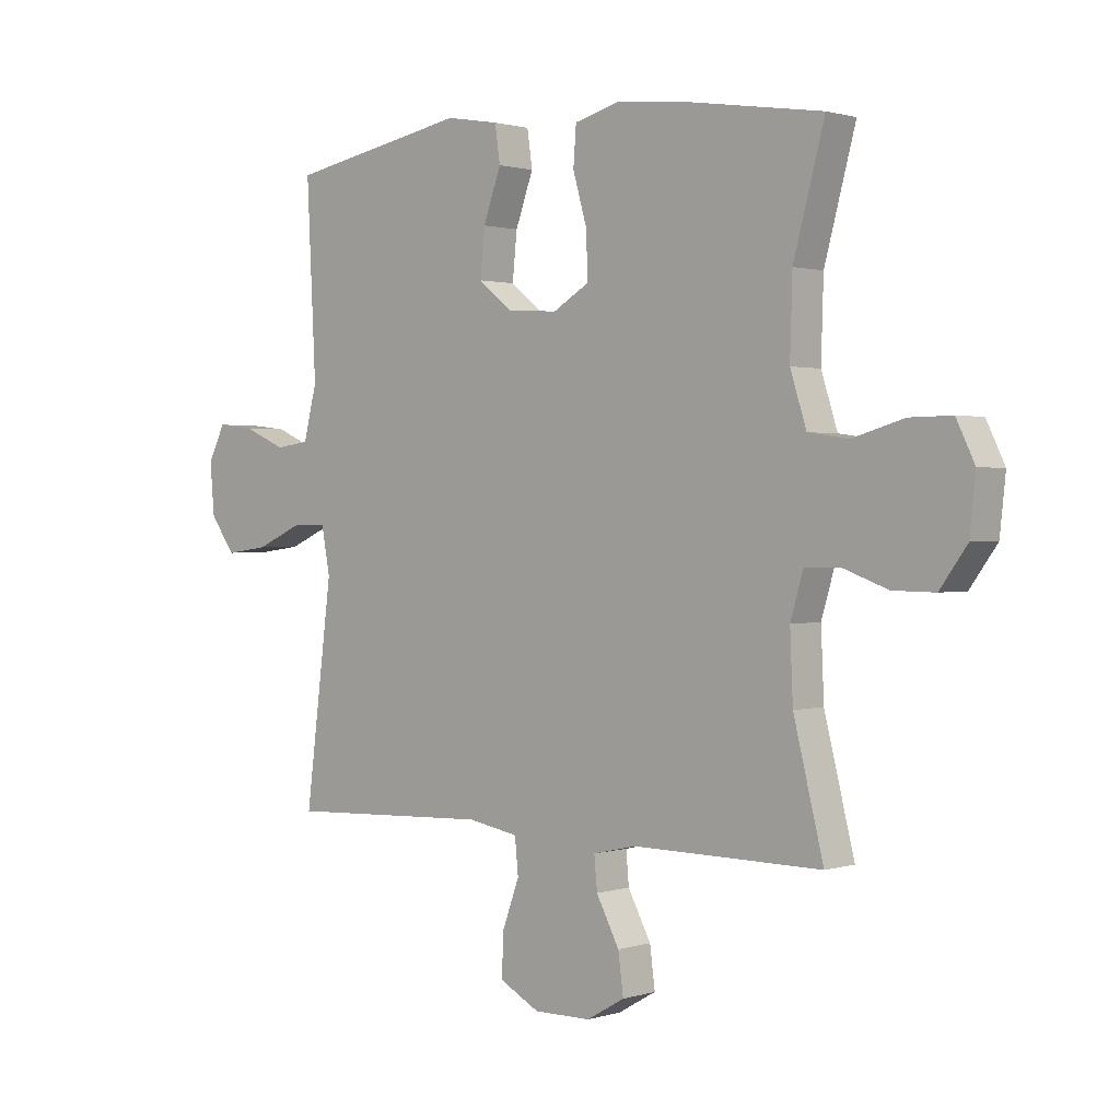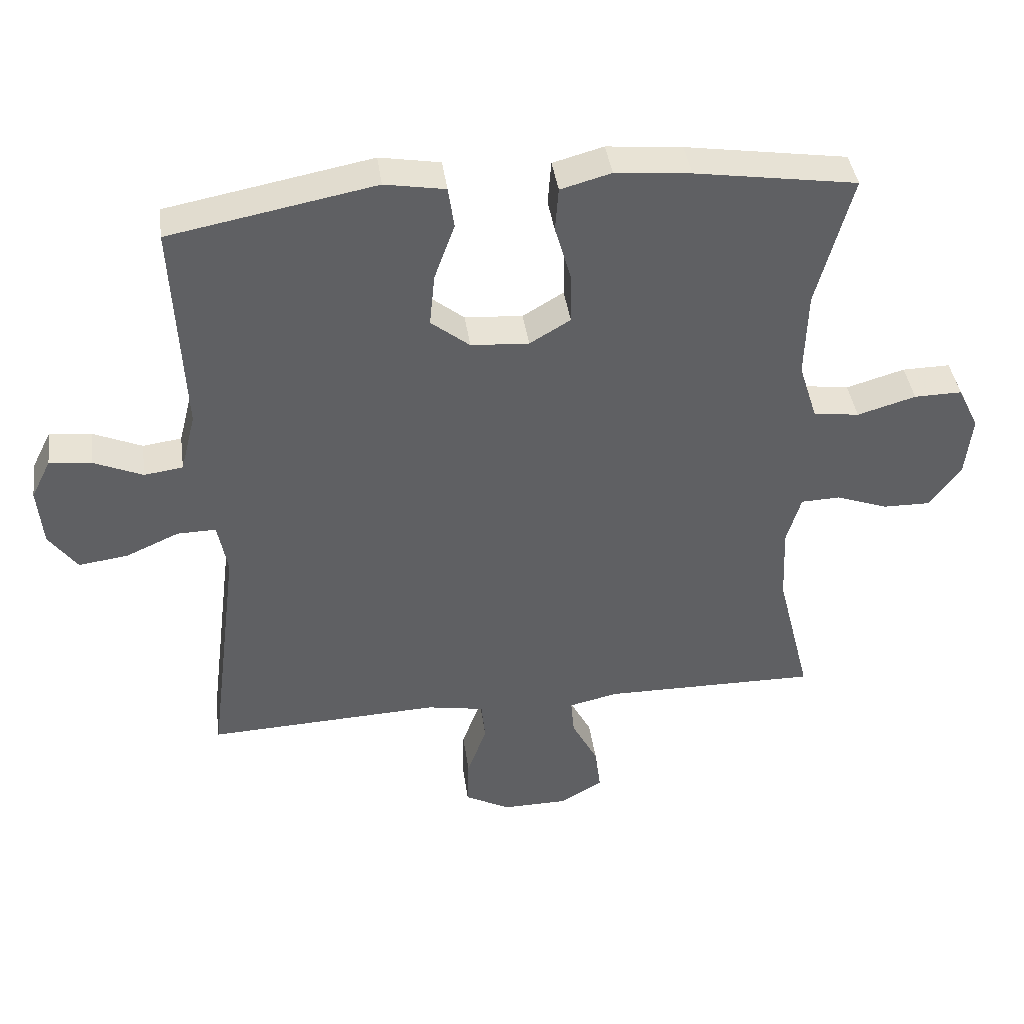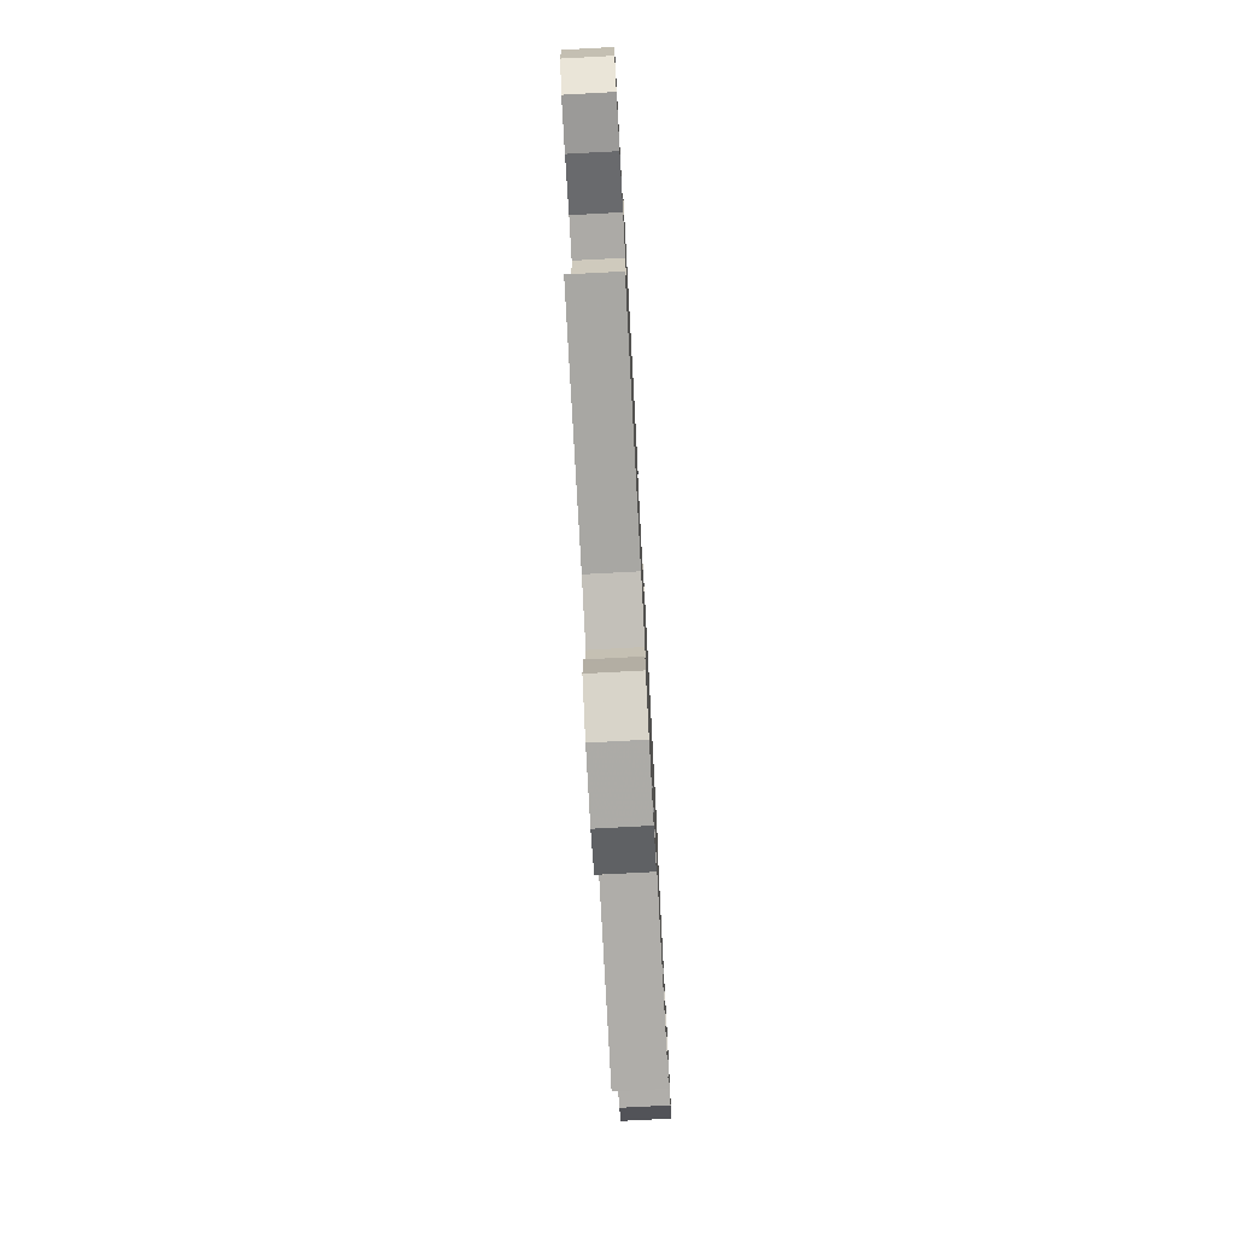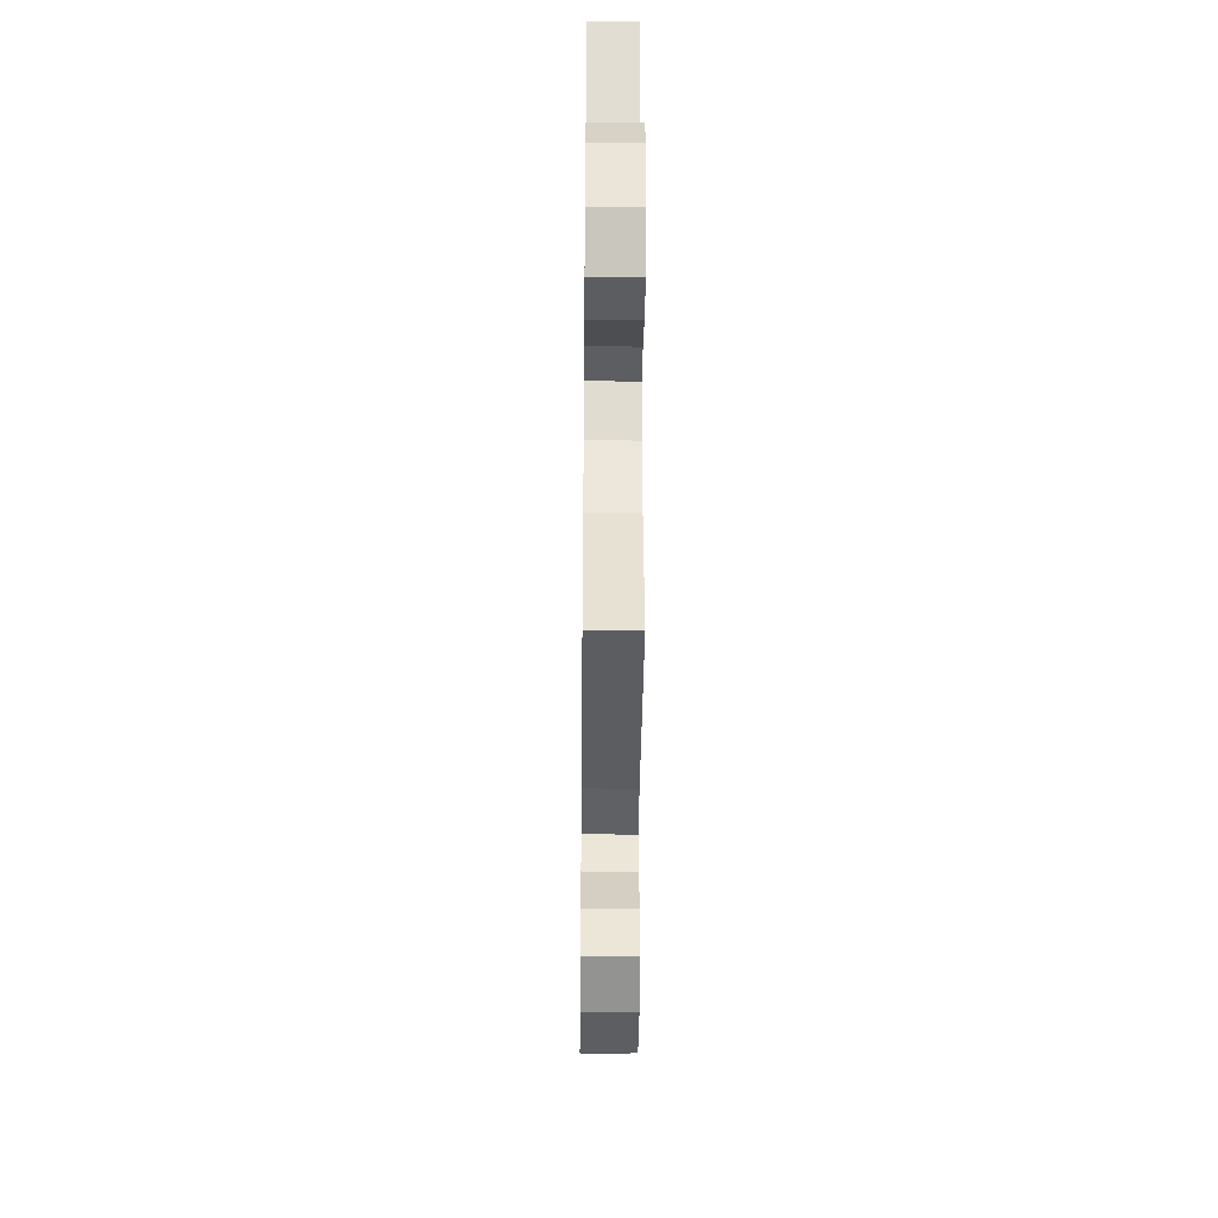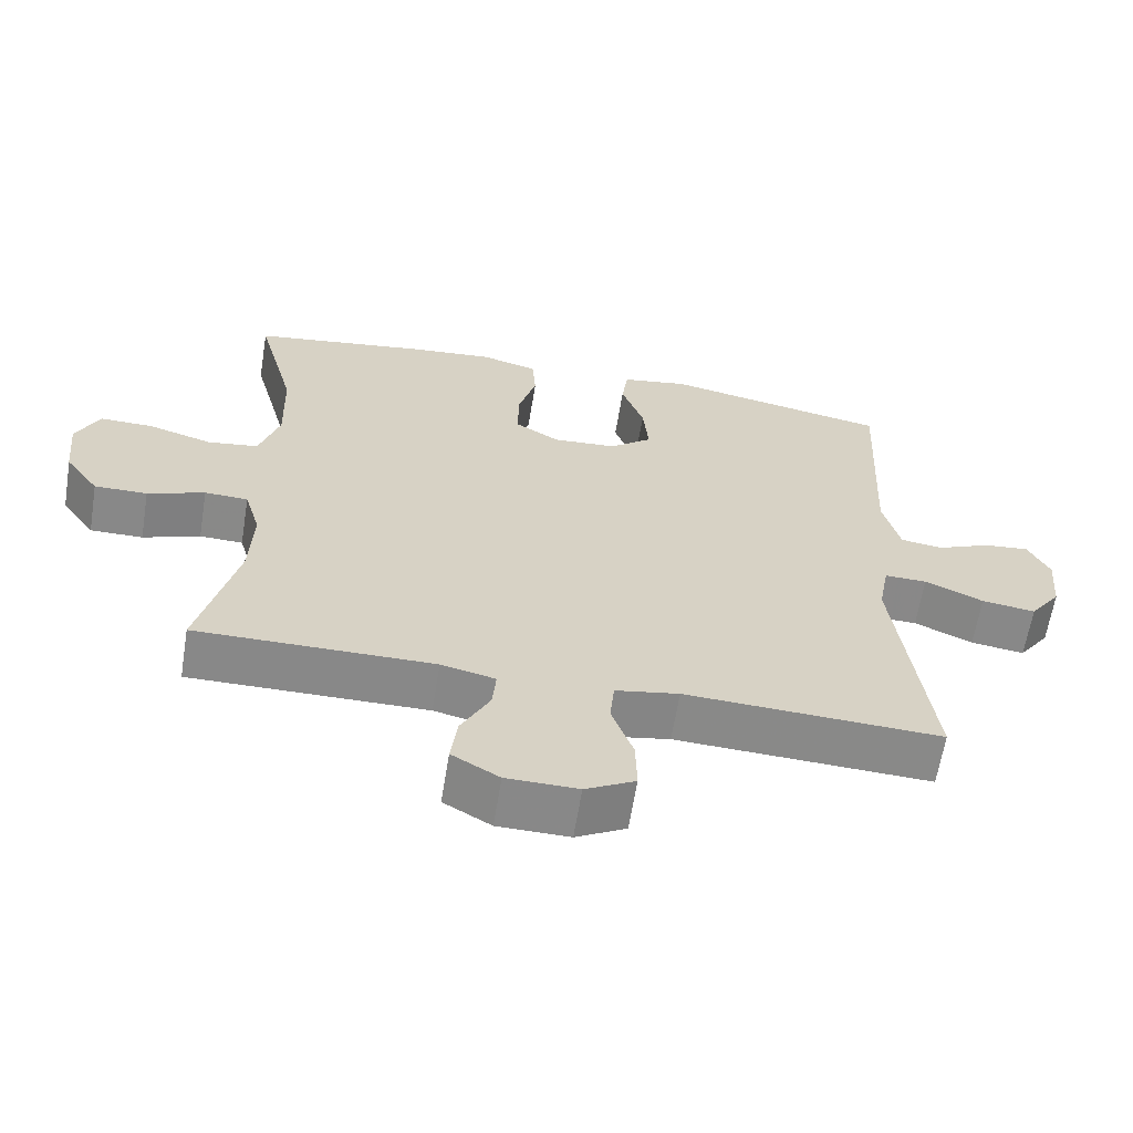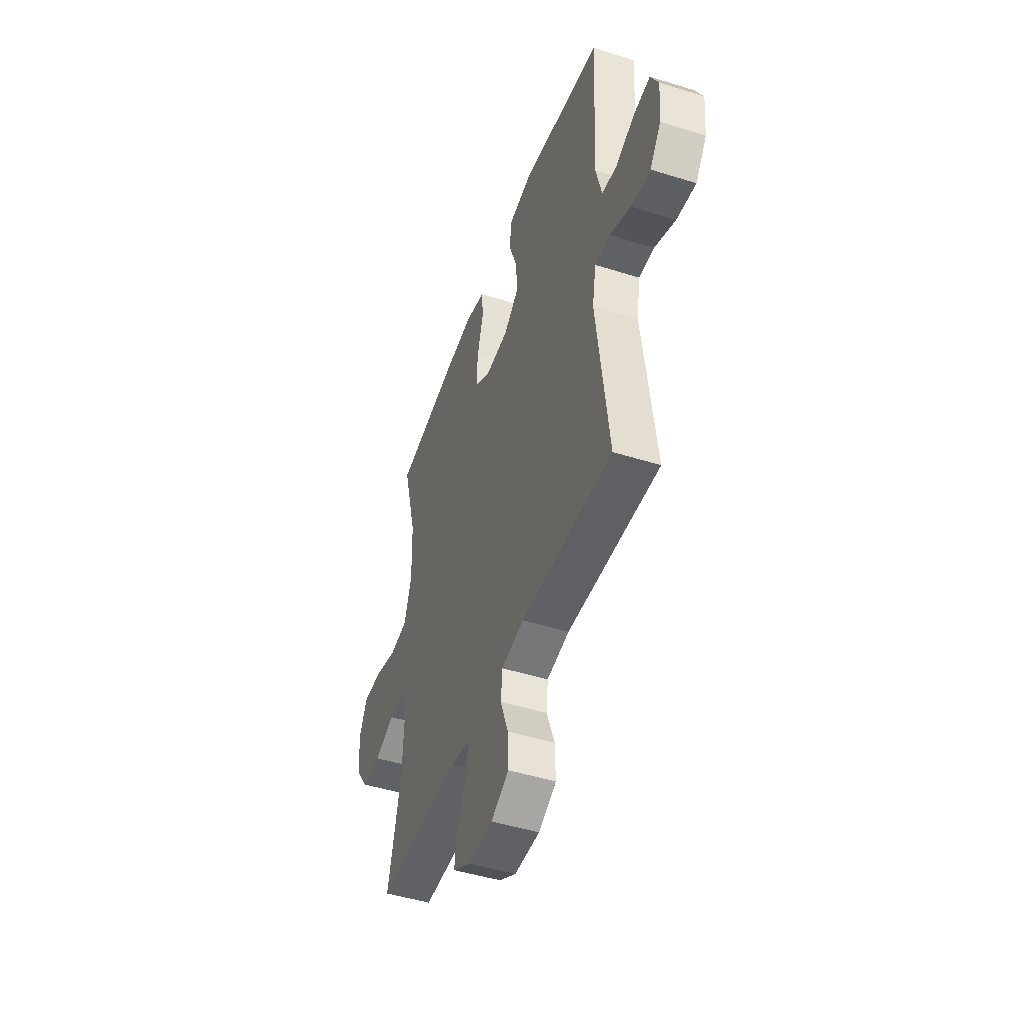
<metadata>
{"format":"obj","ext":"obj","renderer":"f3d","projection":"perspective","resolution":1024,"background":"white","views":[{"elev":1.2,"azim":41.8,"up":"+Z"},{"elev":40.9,"azim":-7.9,"up":"+Z"},{"elev":-76.9,"azim":-86.9,"up":"+Z"},{"elev":-36.7,"azim":89.4,"up":"+Z"},{"elev":-62.9,"azim":170.8,"up":"+Z"},{"elev":-47.1,"azim":-109.5,"up":"+Z"}]}
</metadata>
<code>
v -0.5 0.07 -0.5
v -0.453 0.07 -0.128
v -0.468 0.07 -0.048
v -0.527 0.07 -0.049
v -0.608 0.07 -0.085
v -0.683 0.07 -0.095
v -0.726 0.07 -0.036
v -0.734 0.07 0.053
v -0.704 0.07 0.113
v -0.64 0.07 0.106
v -0.566 0.07 0.074
v -0.507 0.07 0.082
v -0.484 0.07 0.173
v -0.5 0.07 0.5
v -0.188 0.07 0.559
v -0.096 0.07 0.543
v -0.087 0.07 0.48
v -0.118 0.07 0.394
v -0.126 0.07 0.314
v -0.067 0.07 0.267
v 0.021 0.07 0.261
v 0.083 0.07 0.298
v 0.082 0.07 0.374
v 0.057 0.07 0.461
v 0.062 0.07 0.528
v 0.139 0.07 0.549
v 0.254 0.07 0.538
v 0.5 0.07 0.5
v 0.446 0.07 0.299
v 0.442 0.07 0.167
v 0.47 0.07 0.079
v 0.54 0.07 0.069
v 0.629 0.07 0.095
v 0.702 0.07 0.096
v 0.734 0.07 0.03
v 0.724 0.07 -0.064
v 0.677 0.07 -0.129
v 0.604 0.07 -0.128
v 0.525 0.07 -0.099
v 0.465 0.07 -0.101
v 0.443 0.07 -0.176
v 0.448 0.07 -0.291
v 0.5 0.07 -0.5
v 0.172 0.07 -0.497
v 0.097 0.07 -0.514
v 0.102 0.07 -0.57
v 0.142 0.07 -0.646
v 0.151 0.07 -0.715
v 0.085 0.07 -0.753
v -0.014 0.07 -0.754
v -0.083 0.07 -0.717
v -0.081 0.07 -0.644
v -0.051 0.07 -0.562
v -0.057 0.07 -0.501
v -0.145 0.07 -0.485
v -0.5 0 -0.5
v -0.453 0 -0.128
v -0.468 0 -0.048
v -0.527 0 -0.049
v -0.608 0 -0.085
v -0.683 0 -0.095
v -0.726 0 -0.036
v -0.734 0 0.053
v -0.704 0 0.113
v -0.64 0 0.106
v -0.566 0 0.074
v -0.507 0 0.082
v -0.484 0 0.173
v -0.5 0 0.5
v -0.188 0 0.559
v -0.096 0 0.543
v -0.087 0 0.48
v -0.118 0 0.394
v -0.126 0 0.314
v -0.067 0 0.267
v 0.021 0 0.261
v 0.083 0 0.298
v 0.082 0 0.374
v 0.057 0 0.461
v 0.062 0 0.528
v 0.139 0 0.549
v 0.254 0 0.538
v 0.5 0 0.5
v 0.446 0 0.299
v 0.442 0 0.167
v 0.47 0 0.079
v 0.54 0 0.069
v 0.629 0 0.095
v 0.702 0 0.096
v 0.734 0 0.03
v 0.724 0 -0.064
v 0.677 0 -0.129
v 0.604 0 -0.128
v 0.525 0 -0.099
v 0.465 0 -0.101
v 0.443 0 -0.176
v 0.448 0 -0.291
v 0.5 0 -0.5
v 0.172 0 -0.497
v 0.097 0 -0.514
v 0.102 0 -0.57
v 0.142 0 -0.646
v 0.151 0 -0.715
v 0.085 0 -0.753
v -0.014 0 -0.754
v -0.083 0 -0.717
v -0.081 0 -0.644
v -0.051 0 -0.562
v -0.057 0 -0.501
v -0.145 0 -0.485
f 51 52 53
f 50 51 53
f 49 50 53
f 48 49 53
f 47 48 53
f 46 47 53
f 45 46 53 54
f 44 45 54 55
f 42 43 44 55
f 37 38 39
f 36 37 39
f 35 36 39
f 34 35 39
f 33 34 39
f 32 33 39
f 31 32 39 40
f 30 31 40 41
f 27 28 29
f 26 27 29
f 25 26 29
f 24 25 29
f 23 24 29
f 22 23 29 30
f 21 22 30 41
f 16 17 18
f 15 16 18
f 14 15 18
f 13 14 18
f 12 13 18 19
f 9 10 11
f 8 9 11
f 7 8 11
f 6 7 11
f 5 6 11
f 4 5 11
f 3 4 11 12
f 55 1 2
f 42 55 2
f 41 42 2
f 21 41 2
f 20 21 2
f 19 20 2 3
f 3 12 19
f 108 107 106
f 108 106 105
f 108 105 104
f 108 104 103
f 108 103 102
f 108 102 101
f 109 108 101 100
f 110 109 100 99
f 110 99 98 97
f 94 93 92
f 94 92 91
f 94 91 90
f 94 90 89
f 94 89 88
f 94 88 87
f 95 94 87 86
f 96 95 86 85
f 84 83 82
f 84 82 81
f 84 81 80
f 84 80 79
f 84 79 78
f 85 84 78 77
f 96 85 77 76
f 73 72 71
f 73 71 70
f 73 70 69
f 73 69 68
f 74 73 68 67
f 66 65 64
f 66 64 63
f 66 63 62
f 66 62 61
f 66 61 60
f 66 60 59
f 67 66 59 58
f 57 56 110
f 57 110 97
f 57 97 96
f 57 96 76
f 57 76 75
f 58 57 75 74
f 74 67 58
f 1 56 57 2
f 2 57 58 3
f 3 58 59 4
f 4 59 60 5
f 5 60 61 6
f 6 61 62 7
f 7 62 63 8
f 8 63 64 9
f 9 64 65 10
f 10 65 66 11
f 11 66 67 12
f 12 67 68 13
f 13 68 69 14
f 14 69 70 15
f 15 70 71 16
f 16 71 72 17
f 17 72 73 18
f 18 73 74 19
f 19 74 75 20
f 20 75 76 21
f 21 76 77 22
f 22 77 78 23
f 23 78 79 24
f 24 79 80 25
f 25 80 81 26
f 26 81 82 27
f 27 82 83 28
f 28 83 84 29
f 29 84 85 30
f 30 85 86 31
f 31 86 87 32
f 32 87 88 33
f 33 88 89 34
f 34 89 90 35
f 35 90 91 36
f 36 91 92 37
f 37 92 93 38
f 38 93 94 39
f 39 94 95 40
f 40 95 96 41
f 41 96 97 42
f 42 97 98 43
f 43 98 99 44
f 44 99 100 45
f 45 100 101 46
f 46 101 102 47
f 47 102 103 48
f 48 103 104 49
f 49 104 105 50
f 50 105 106 51
f 51 106 107 52
f 52 107 108 53
f 53 108 109 54
f 54 109 110 55
f 55 110 56 1

</code>
